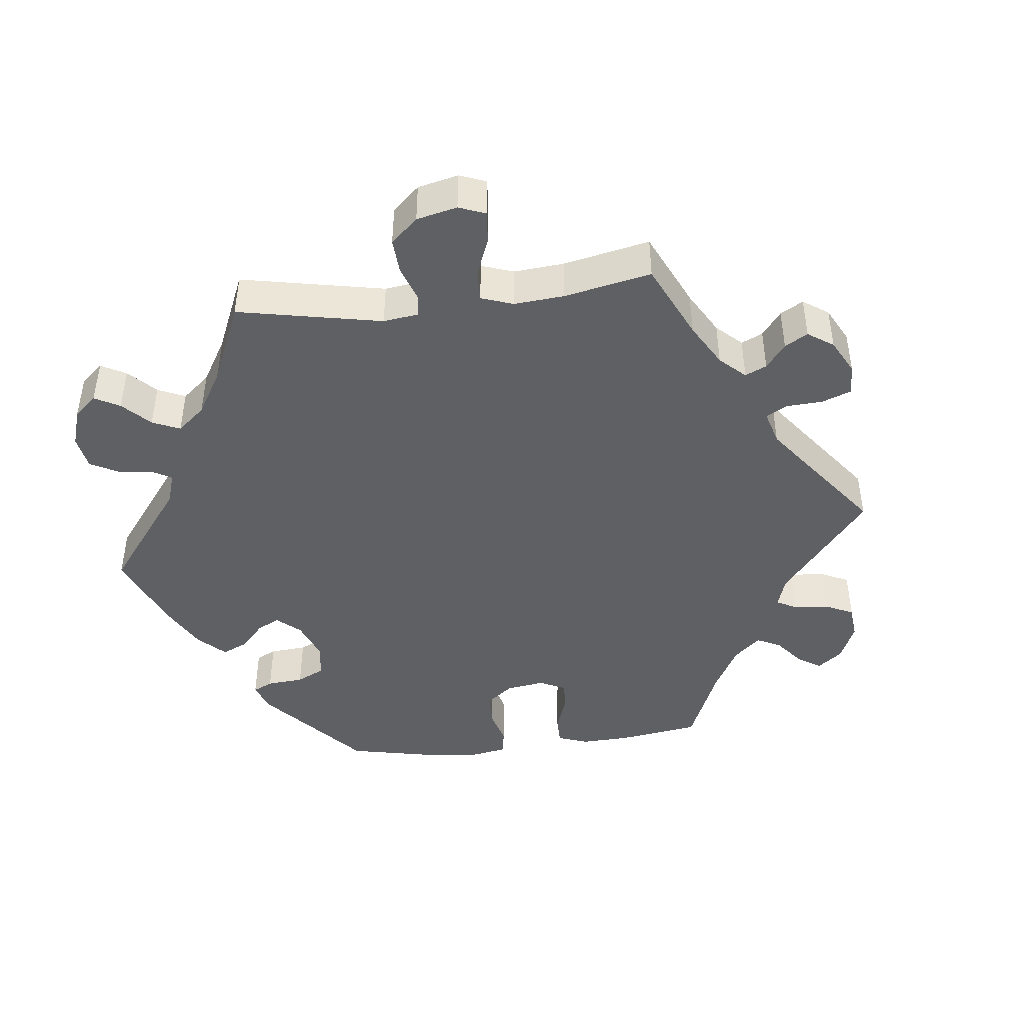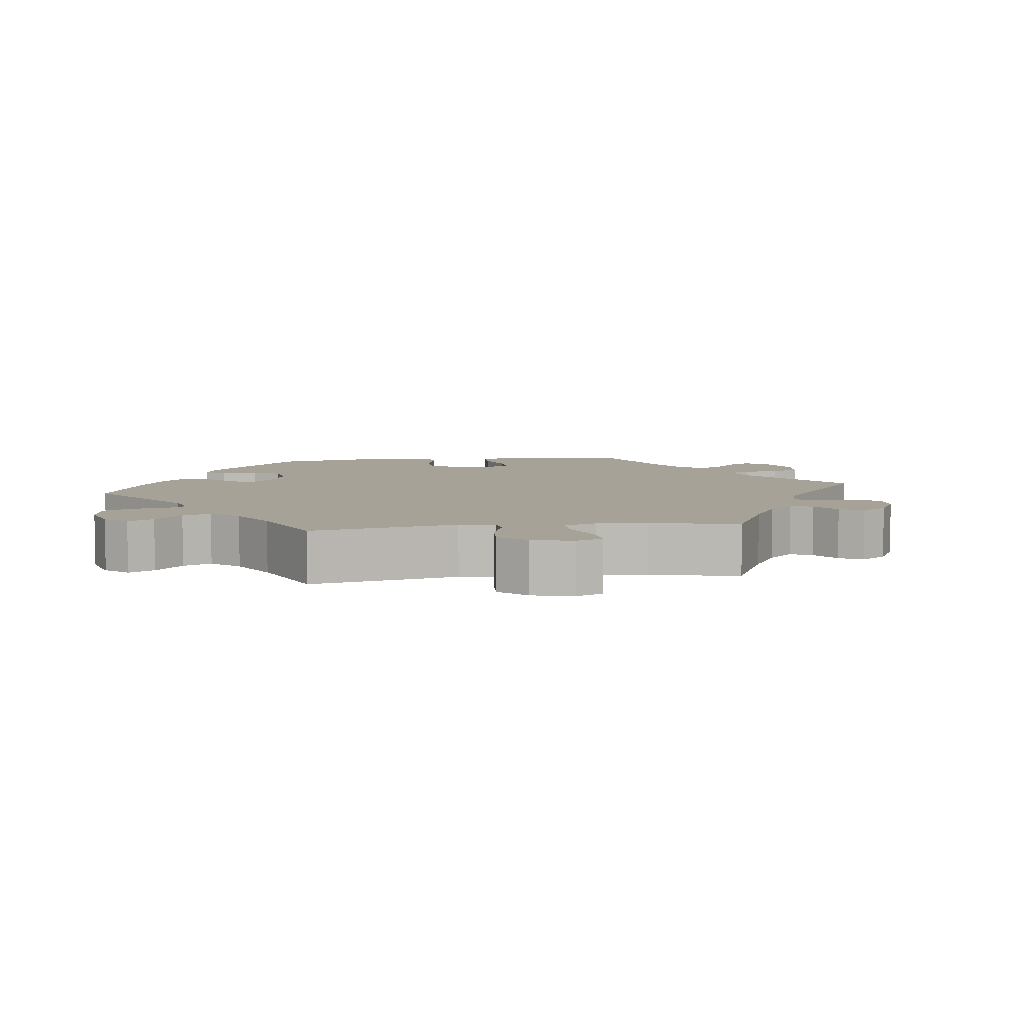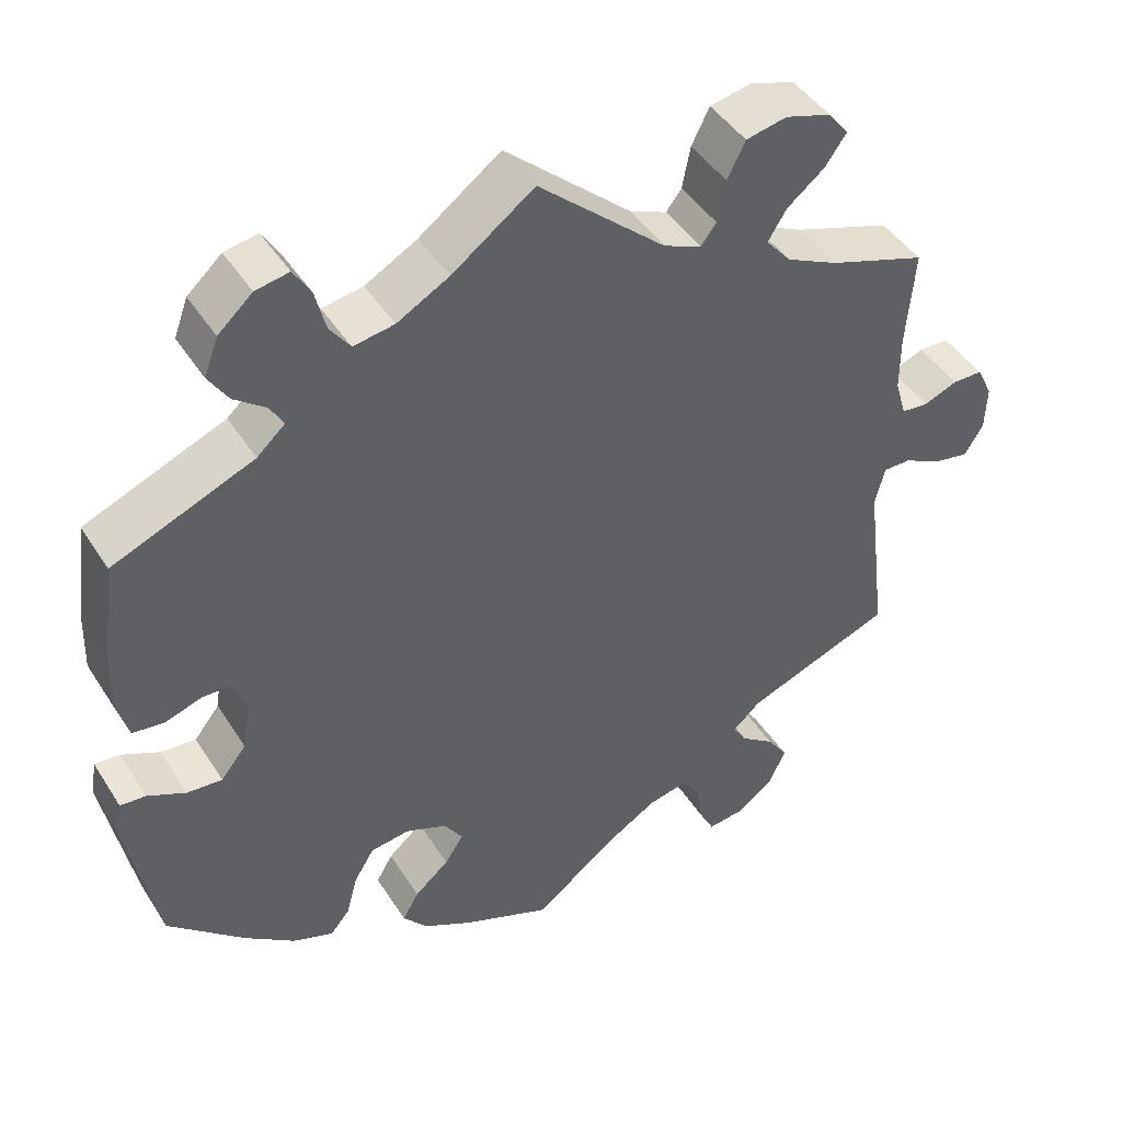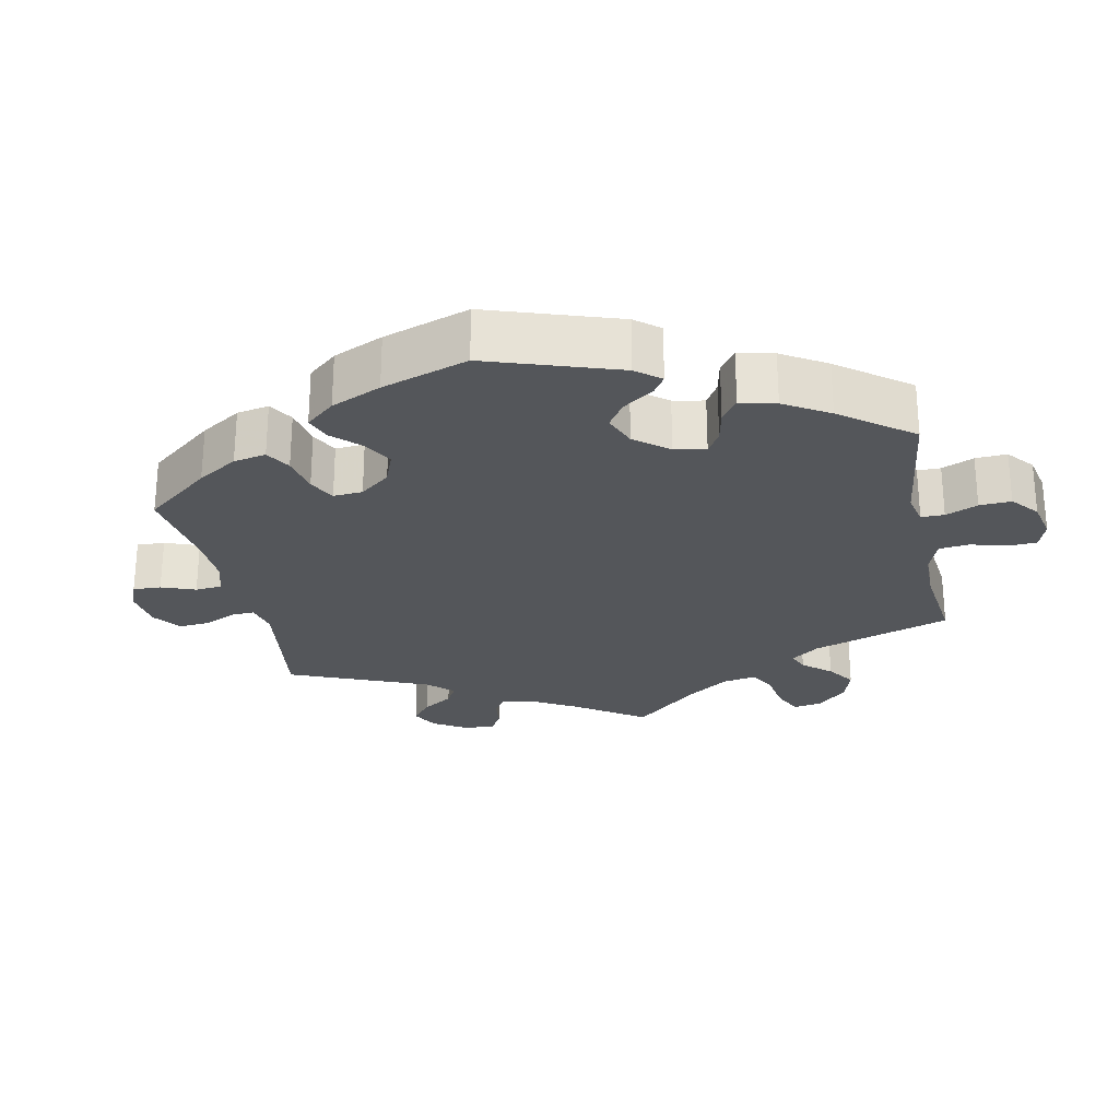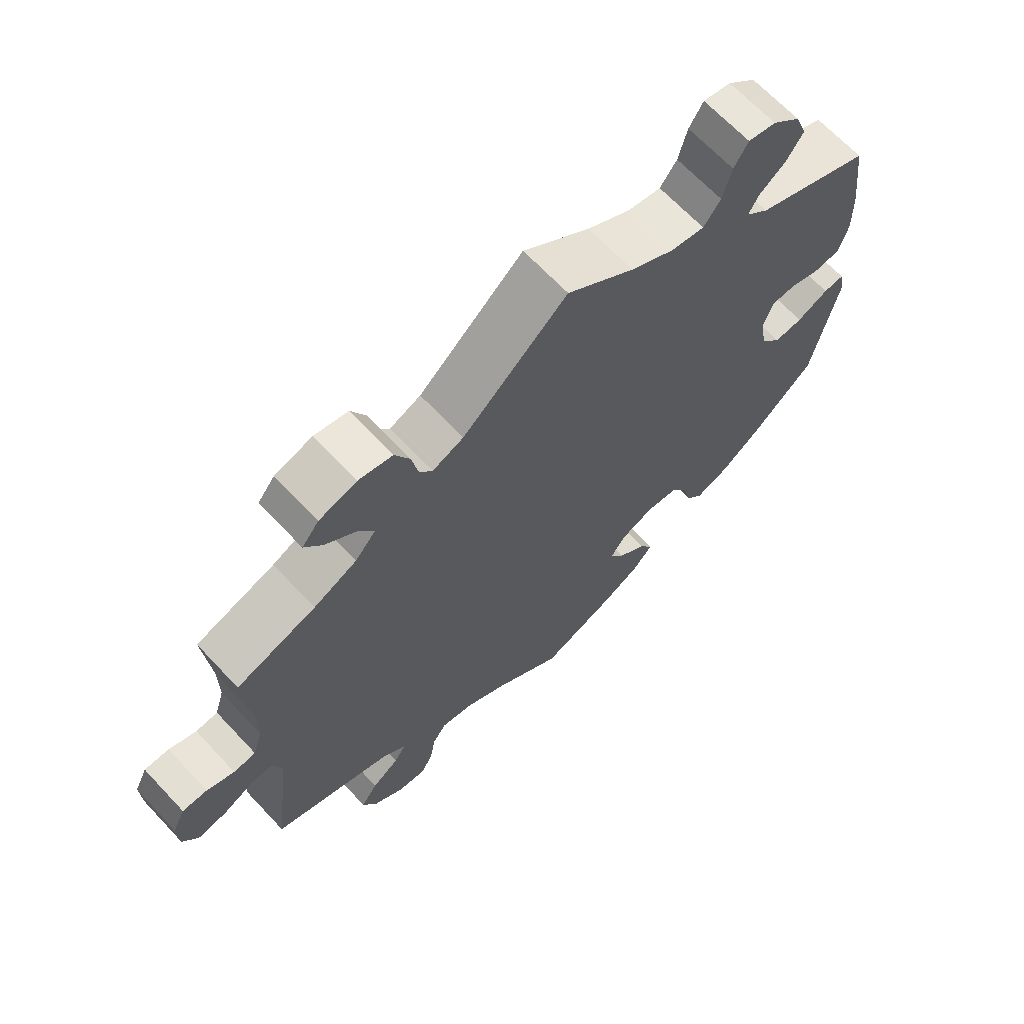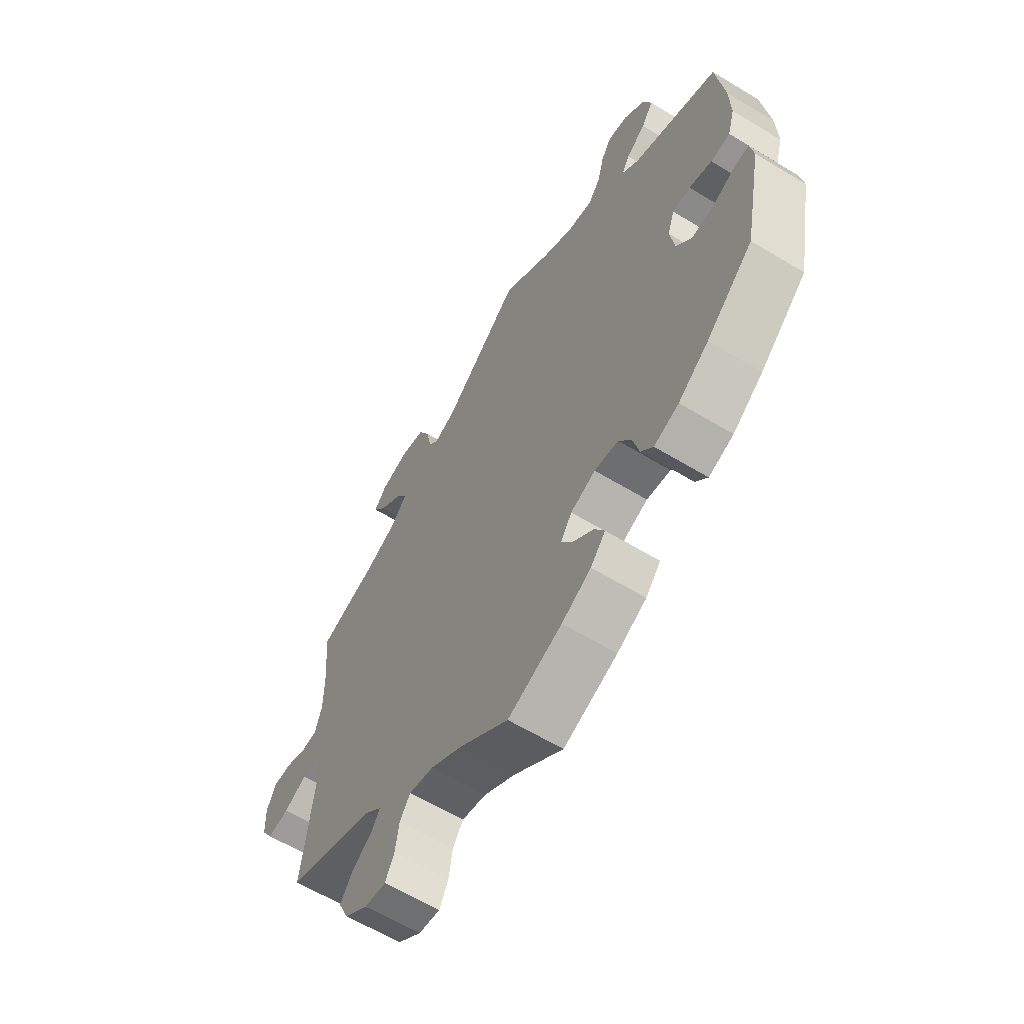
<metadata>
{"format":"obj","ext":"obj","renderer":"f3d","projection":"perspective","resolution":1024,"background":"white","views":[{"elev":-44.0,"azim":36.6,"up":"+Y"},{"elev":6.6,"azim":22.5,"up":"+Y"},{"elev":44.3,"azim":-30.3,"up":"+Z"},{"elev":-25.5,"azim":-108.1,"up":"+Y"},{"elev":67.1,"azim":136.8,"up":"+Z"},{"elev":-61.9,"azim":-121.6,"up":"+Z"}]}
</metadata>
<code>
v 0.491 0.07 0.172
v 0.491 0.07 0.102
v 0.505 0.07 0.056
v 0.538 0.07 0.053
v 0.579 0.07 0.07
v 0.616 0.07 0.07
v 0.635 0.07 0.031
v 0.633 0.07 -0.024
v 0.61 0.07 -0.061
v 0.567 0.07 -0.054
v 0.521 0.07 -0.031
v 0.487 0.07 -0.031
v 0.475 0.07 -0.079
v 0.501 0.07 -0.289
v 0.321 0.07 -0.359
v 0.287 0.07 -0.39
v 0.304 0.07 -0.417
v 0.345 0.07 -0.446
v 0.37 0.07 -0.482
v 0.35 0.07 -0.526
v 0.303 0.07 -0.561
v 0.26 0.07 -0.567
v 0.242 0.07 -0.532
v 0.234 0.07 -0.482
v 0.213 0.07 -0.451
v 0.164 0.07 -0.462
v 0.101 0.07 -0.501
v 0.001 0.07 -0.578
v -0.108 0.07 -0.535
v -0.167 0.07 -0.504
v -0.197 0.07 -0.469
v -0.177 0.07 -0.434
v -0.135 0.07 -0.398
v -0.112 0.07 -0.363
v -0.135 0.07 -0.329
v -0.185 0.07 -0.309
v -0.233 0.07 -0.316
v -0.258 0.07 -0.357
v -0.271 0.07 -0.407
v -0.295 0.07 -0.436
v -0.345 0.07 -0.418
v -0.406 0.07 -0.373
v -0.5 0.07 -0.289
v -0.537 0.07 -0.102
v -0.53 0.07 -0.059
v -0.499 0.07 -0.061
v -0.452 0.07 -0.083
v -0.409 0.07 -0.086
v -0.378 0.07 -0.047
v -0.369 0.07 0.012
v -0.383 0.07 0.054
v -0.419 0.07 0.055
v -0.465 0.07 0.04
v -0.504 0.07 0.044
v -0.518 0.07 0.093
v -0.516 0.07 0.166
v -0.5 0.07 0.289
v -0.328 0.07 0.361
v -0.294 0.07 0.392
v -0.31 0.07 0.42
v -0.349 0.07 0.449
v -0.373 0.07 0.486
v -0.356 0.07 0.532
v -0.314 0.07 0.57
v -0.273 0.07 0.578
v -0.252 0.07 0.544
v -0.239 0.07 0.493
v -0.214 0.07 0.459
v -0.164 0.07 0.468
v -0.1 0.07 0.504
v 0 0.07 0.578
v 0.155 0.07 0.442
v 0.201 0.07 0.423
v 0.22 0.07 0.448
v 0.23 0.07 0.499
v 0.252 0.07 0.543
v 0.302 0.07 0.554
v 0.358 0.07 0.537
v 0.383 0.07 0.506
v 0.357 0.07 0.469
v 0.311 0.07 0.432
v 0.288 0.07 0.395
v 0.319 0.07 0.359
v 0.383 0.07 0.329
v 0.501 0.07 0.29
v 0.491 0 0.172
v 0.491 0 0.102
v 0.505 0 0.056
v 0.538 0 0.053
v 0.579 0 0.07
v 0.616 0 0.07
v 0.635 0 0.031
v 0.633 0 -0.024
v 0.61 0 -0.061
v 0.567 0 -0.054
v 0.521 0 -0.031
v 0.487 0 -0.031
v 0.475 0 -0.079
v 0.501 0 -0.289
v 0.321 0 -0.359
v 0.287 0 -0.39
v 0.304 0 -0.417
v 0.345 0 -0.446
v 0.37 0 -0.482
v 0.35 0 -0.526
v 0.303 0 -0.561
v 0.26 0 -0.567
v 0.242 0 -0.532
v 0.234 0 -0.482
v 0.213 0 -0.451
v 0.164 0 -0.462
v 0.101 0 -0.501
v 0.001 0 -0.578
v -0.108 0 -0.535
v -0.167 0 -0.504
v -0.197 0 -0.469
v -0.177 0 -0.434
v -0.135 0 -0.398
v -0.112 0 -0.363
v -0.135 0 -0.329
v -0.185 0 -0.309
v -0.233 0 -0.316
v -0.258 0 -0.357
v -0.271 0 -0.407
v -0.295 0 -0.436
v -0.345 0 -0.418
v -0.406 0 -0.373
v -0.5 0 -0.289
v -0.537 0 -0.102
v -0.53 0 -0.059
v -0.499 0 -0.061
v -0.452 0 -0.083
v -0.409 0 -0.086
v -0.378 0 -0.047
v -0.369 0 0.012
v -0.383 0 0.054
v -0.419 0 0.055
v -0.465 0 0.04
v -0.504 0 0.044
v -0.518 0 0.093
v -0.516 0 0.166
v -0.5 0 0.289
v -0.328 0 0.361
v -0.294 0 0.392
v -0.31 0 0.42
v -0.349 0 0.449
v -0.373 0 0.486
v -0.356 0 0.532
v -0.314 0 0.57
v -0.273 0 0.578
v -0.252 0 0.544
v -0.239 0 0.493
v -0.214 0 0.459
v -0.164 0 0.468
v -0.1 0 0.504
v 0 0 0.578
v 0.155 0 0.442
v 0.201 0 0.423
v 0.22 0 0.448
v 0.23 0 0.499
v 0.252 0 0.543
v 0.302 0 0.554
v 0.358 0 0.537
v 0.383 0 0.506
v 0.357 0 0.469
v 0.311 0 0.432
v 0.288 0 0.395
v 0.319 0 0.359
v 0.383 0 0.329
v 0.501 0 0.29
f 84 85 1
f 83 84 1 2
f 82 83 2 3
f 78 79 80 81
f 78 81 82
f 77 78 82
f 74 75 76 77
f 73 74 77 82
f 70 71 72
f 69 70 72 73
f 68 69 73 82
f 64 65 66 67
f 64 67 68
f 63 64 68
f 60 61 62 63
f 59 60 63 68
f 58 59 68 82
f 52 53 54 55
f 51 52 55 56
f 44 45 46 47
f 44 47 48
f 43 44 48
f 42 43 48 49
f 38 39 40 41
f 37 38 41 42
f 30 31 32 33
f 30 33 34
f 27 28 29 30
f 26 27 30 34
f 25 26 34 35
f 21 22 23 24
f 21 24 25
f 20 21 25
f 17 18 19 20
f 16 17 20 25
f 15 16 25 35
f 13 14 15 35
f 8 9 10 11
f 8 11 12
f 7 8 12
f 4 5 6 7
f 3 4 7 12
f 51 56 57 58
f 50 51 58 82
f 37 42 49 50
f 36 37 50 82
f 13 35 36 82
f 3 12 13 82
f 86 170 169
f 87 86 169 168
f 88 87 168 167
f 166 165 164 163
f 167 166 163
f 167 163 162
f 162 161 160 159
f 167 162 159 158
f 157 156 155
f 158 157 155 154
f 167 158 154 153
f 152 151 150 149
f 153 152 149
f 153 149 148
f 148 147 146 145
f 153 148 145 144
f 167 153 144 143
f 140 139 138 137
f 141 140 137 136
f 132 131 130 129
f 133 132 129
f 133 129 128
f 134 133 128 127
f 126 125 124 123
f 127 126 123 122
f 118 117 116 115
f 119 118 115
f 115 114 113 112
f 119 115 112 111
f 120 119 111 110
f 109 108 107 106
f 110 109 106
f 110 106 105
f 105 104 103 102
f 110 105 102 101
f 120 110 101 100
f 120 100 99 98
f 96 95 94 93
f 97 96 93
f 97 93 92
f 92 91 90 89
f 97 92 89 88
f 143 142 141 136
f 167 143 136 135
f 135 134 127 122
f 167 135 122 121
f 167 121 120 98
f 167 98 97 88
f 1 86 87 2
f 2 87 88 3
f 3 88 89 4
f 4 89 90 5
f 5 90 91 6
f 6 91 92 7
f 7 92 93 8
f 8 93 94 9
f 9 94 95 10
f 10 95 96 11
f 11 96 97 12
f 12 97 98 13
f 13 98 99 14
f 14 99 100 15
f 15 100 101 16
f 16 101 102 17
f 17 102 103 18
f 18 103 104 19
f 19 104 105 20
f 20 105 106 21
f 21 106 107 22
f 22 107 108 23
f 23 108 109 24
f 24 109 110 25
f 25 110 111 26
f 26 111 112 27
f 27 112 113 28
f 28 113 114 29
f 29 114 115 30
f 30 115 116 31
f 31 116 117 32
f 32 117 118 33
f 33 118 119 34
f 34 119 120 35
f 35 120 121 36
f 36 121 122 37
f 37 122 123 38
f 38 123 124 39
f 39 124 125 40
f 40 125 126 41
f 41 126 127 42
f 42 127 128 43
f 43 128 129 44
f 44 129 130 45
f 45 130 131 46
f 46 131 132 47
f 47 132 133 48
f 48 133 134 49
f 49 134 135 50
f 50 135 136 51
f 51 136 137 52
f 52 137 138 53
f 53 138 139 54
f 54 139 140 55
f 55 140 141 56
f 56 141 142 57
f 57 142 143 58
f 58 143 144 59
f 59 144 145 60
f 60 145 146 61
f 61 146 147 62
f 62 147 148 63
f 63 148 149 64
f 64 149 150 65
f 65 150 151 66
f 66 151 152 67
f 67 152 153 68
f 68 153 154 69
f 69 154 155 70
f 70 155 156 71
f 71 156 157 72
f 72 157 158 73
f 73 158 159 74
f 74 159 160 75
f 75 160 161 76
f 76 161 162 77
f 77 162 163 78
f 78 163 164 79
f 79 164 165 80
f 80 165 166 81
f 81 166 167 82
f 82 167 168 83
f 83 168 169 84
f 84 169 170 85
f 85 170 86 1

</code>
